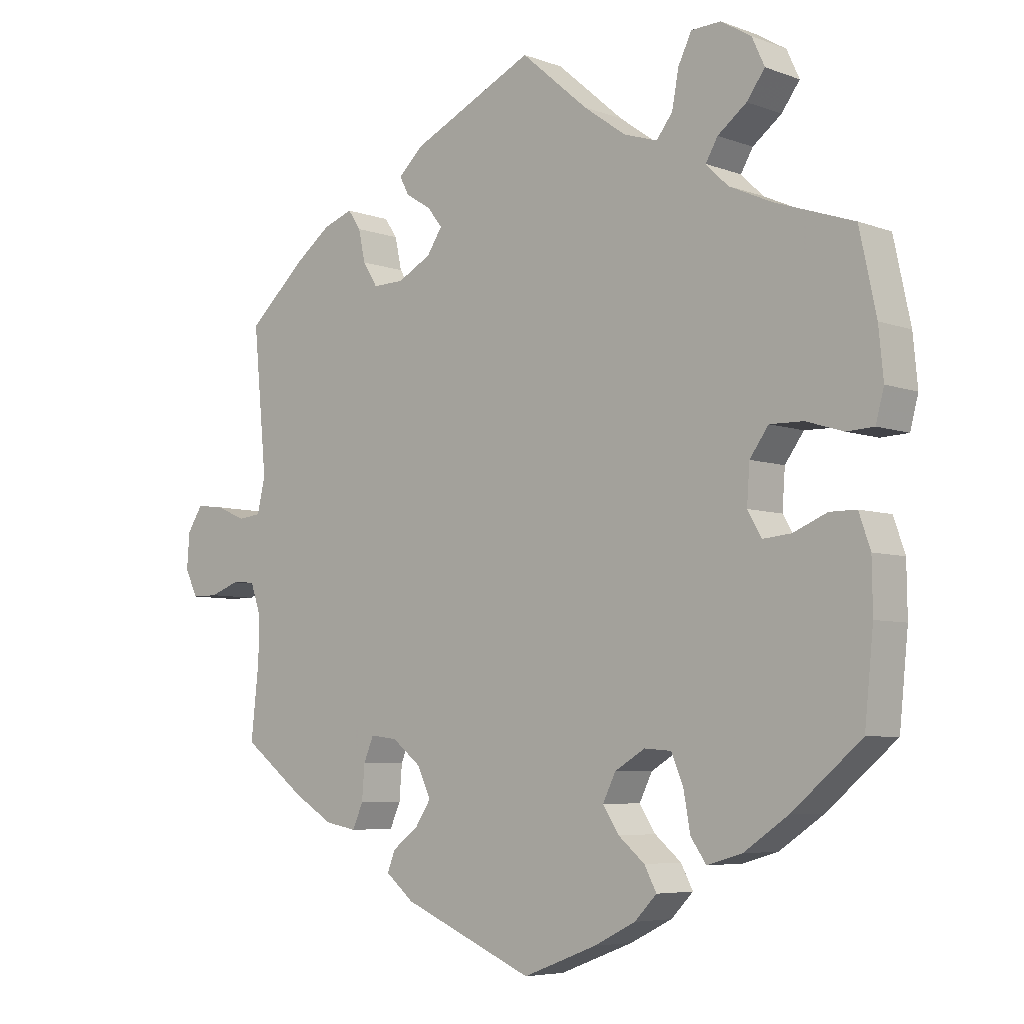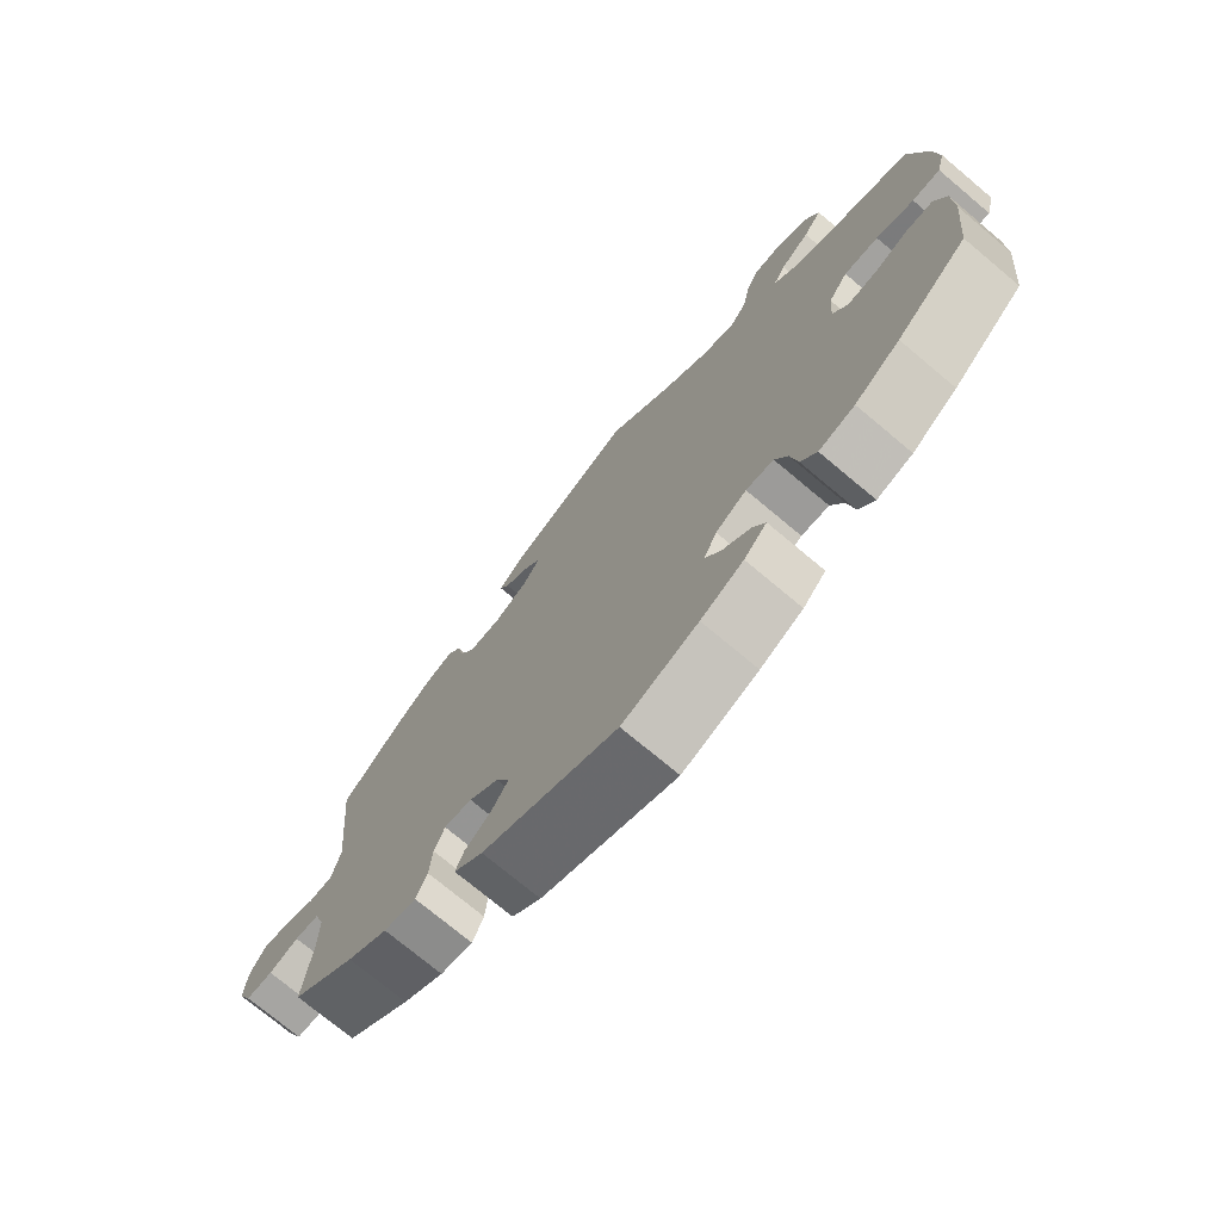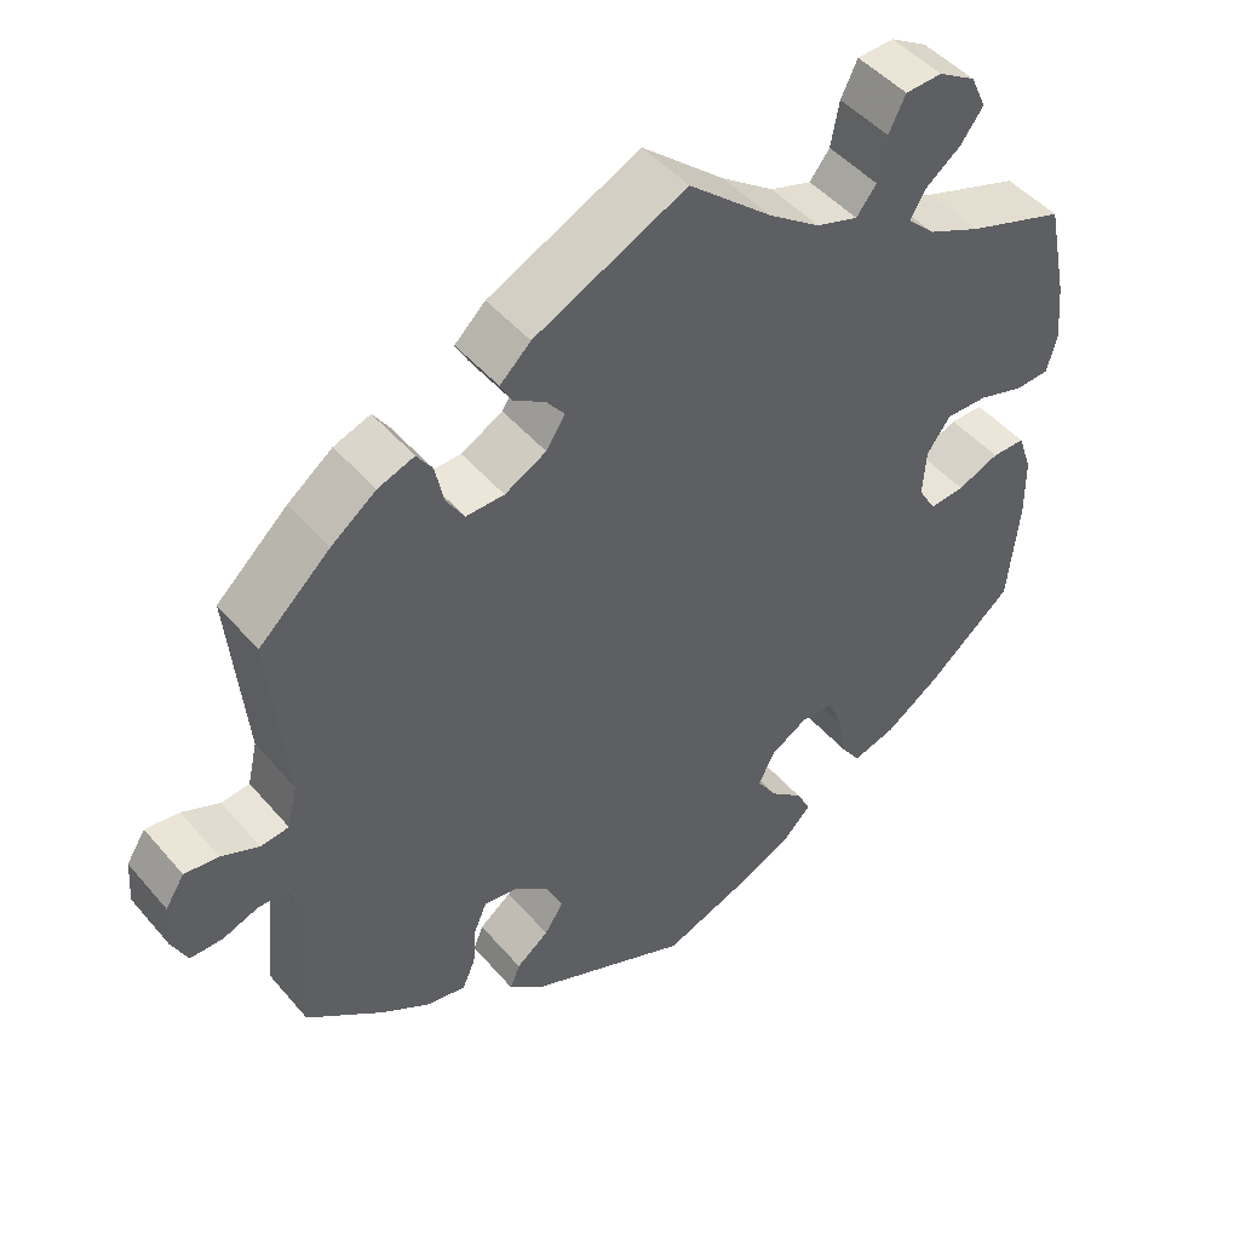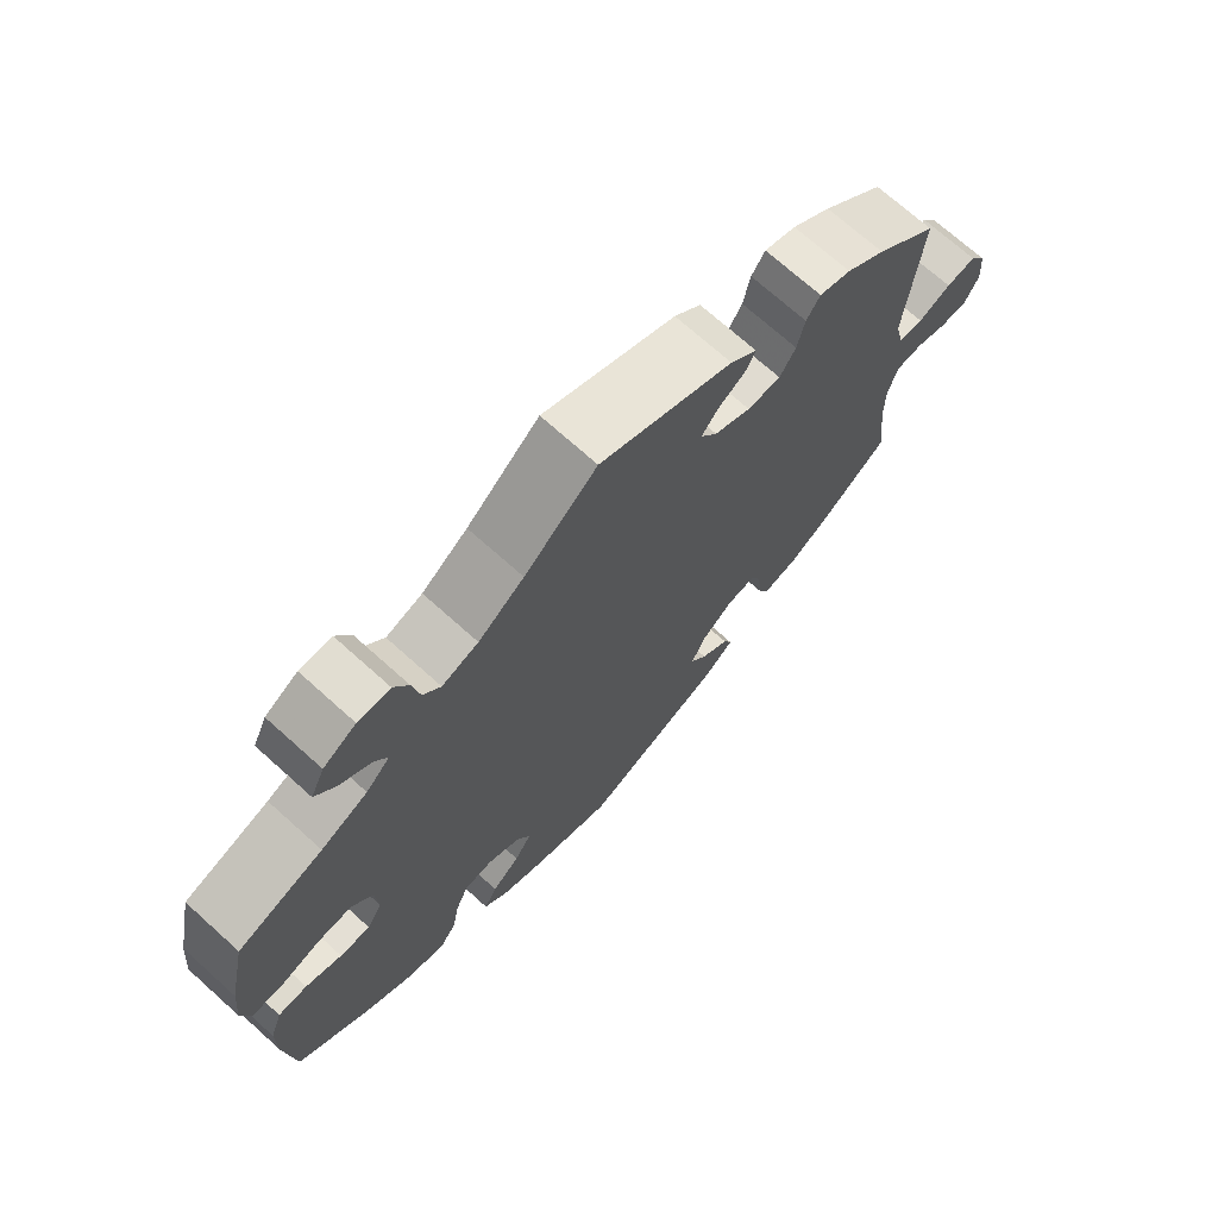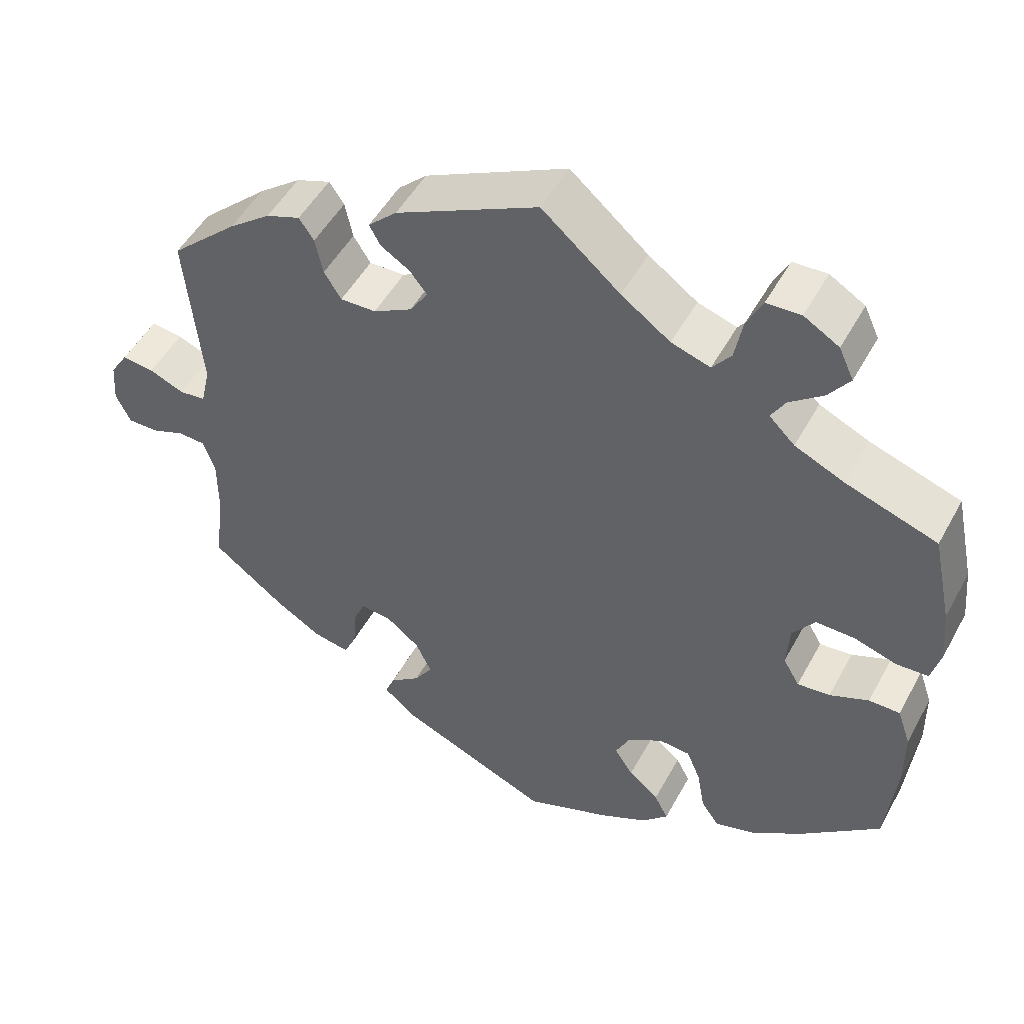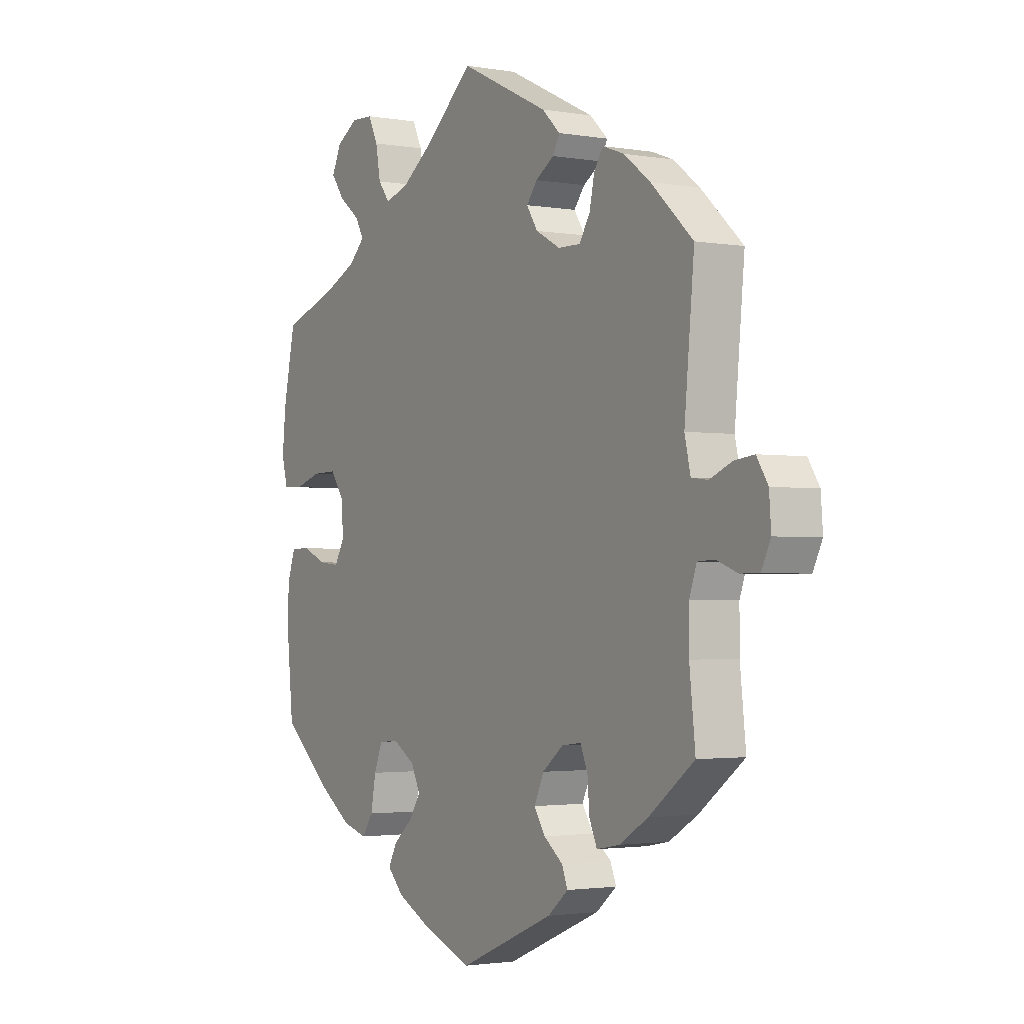
<metadata>
{"format":"obj","ext":"obj","renderer":"f3d","projection":"perspective","resolution":1024,"background":"white","views":[{"elev":-5.8,"azim":41.8,"up":"+Z"},{"elev":-73.6,"azim":50.0,"up":"+Z"},{"elev":47.2,"azim":-38.1,"up":"+Z"},{"elev":71.2,"azim":132.0,"up":"+Z"},{"elev":49.9,"azim":27.8,"up":"+Z"},{"elev":-2.1,"azim":-121.5,"up":"+Z"}]}
</metadata>
<code>
v 0.397 0.07 -0.376
v 0.331 0.07 -0.421
v 0.279 0.07 -0.436
v 0.256 0.07 -0.403
v 0.246 0.07 -0.347
v 0.228 0.07 -0.304
v 0.188 0.07 -0.301
v 0.143 0.07 -0.328
v 0.124 0.07 -0.367
v 0.148 0.07 -0.404
v 0.187 0.07 -0.437
v 0.205 0.07 -0.471
v 0.172 0.07 -0.505
v 0.11 0.07 -0.536
v 0 0.07 -0.578
v -0.196 0.07 -0.494
v -0.238 0.07 -0.459
v -0.226 0.07 -0.429
v -0.187 0.07 -0.399
v -0.164 0.07 -0.364
v -0.184 0.07 -0.321
v -0.227 0.07 -0.287
v -0.267 0.07 -0.282
v -0.282 0.07 -0.318
v -0.286 0.07 -0.369
v -0.302 0.07 -0.405
v -0.349 0.07 -0.396
v -0.408 0.07 -0.36
v -0.501 0.07 -0.289
v -0.489 0.07 -0.179
v -0.489 0.07 -0.113
v -0.504 0.07 -0.07
v -0.539 0.07 -0.068
v -0.582 0.07 -0.084
v -0.621 0.07 -0.084
v -0.64 0.07 -0.045
v -0.636 0.07 0.008
v -0.613 0.07 0.044
v -0.572 0.07 0.039
v -0.527 0.07 0.02
v -0.493 0.07 0.024
v -0.481 0.07 0.076
v -0.501 0.07 0.288
v -0.415 0.07 0.367
v -0.361 0.07 0.408
v -0.317 0.07 0.424
v -0.298 0.07 0.396
v -0.288 0.07 0.349
v -0.266 0.07 0.314
v -0.22 0.07 0.315
v -0.17 0.07 0.342
v -0.147 0.07 0.377
v -0.169 0.07 0.405
v -0.207 0.07 0.429
v -0.221 0.07 0.455
v -0.184 0.07 0.49
v -0.001 0.07 0.578
v 0.099 0.07 0.492
v 0.162 0.07 0.447
v 0.212 0.07 0.431
v 0.236 0.07 0.462
v 0.246 0.07 0.516
v 0.266 0.07 0.557
v 0.31 0.07 0.559
v 0.355 0.07 0.532
v 0.374 0.07 0.491
v 0.347 0.07 0.454
v 0.304 0.07 0.421
v 0.286 0.07 0.39
v 0.319 0.07 0.358
v 0.383 0.07 0.329
v 0.5 0.07 0.289
v 0.525 0.07 0.172
v 0.532 0.07 0.1
v 0.52 0.07 0.054
v 0.479 0.07 0.052
v 0.424 0.07 0.069
v 0.374 0.07 0.07
v 0.346 0.07 0.031
v 0.342 0.07 -0.026
v 0.363 0.07 -0.062
v 0.405 0.07 -0.058
v 0.455 0.07 -0.037
v 0.495 0.07 -0.037
v 0.512 0.07 -0.086
v 0.513 0.07 -0.161
v 0.5 0.07 -0.289
v 0.397 0 -0.376
v 0.331 0 -0.421
v 0.279 0 -0.436
v 0.256 0 -0.403
v 0.246 0 -0.347
v 0.228 0 -0.304
v 0.188 0 -0.301
v 0.143 0 -0.328
v 0.124 0 -0.367
v 0.148 0 -0.404
v 0.187 0 -0.437
v 0.205 0 -0.471
v 0.172 0 -0.505
v 0.11 0 -0.536
v 0 0 -0.578
v -0.196 0 -0.494
v -0.238 0 -0.459
v -0.226 0 -0.429
v -0.187 0 -0.399
v -0.164 0 -0.364
v -0.184 0 -0.321
v -0.227 0 -0.287
v -0.267 0 -0.282
v -0.282 0 -0.318
v -0.286 0 -0.369
v -0.302 0 -0.405
v -0.349 0 -0.396
v -0.408 0 -0.36
v -0.501 0 -0.289
v -0.489 0 -0.179
v -0.489 0 -0.113
v -0.504 0 -0.07
v -0.539 0 -0.068
v -0.582 0 -0.084
v -0.621 0 -0.084
v -0.64 0 -0.045
v -0.636 0 0.008
v -0.613 0 0.044
v -0.572 0 0.039
v -0.527 0 0.02
v -0.493 0 0.024
v -0.481 0 0.076
v -0.501 0 0.288
v -0.415 0 0.367
v -0.361 0 0.408
v -0.317 0 0.424
v -0.298 0 0.396
v -0.288 0 0.349
v -0.266 0 0.314
v -0.22 0 0.315
v -0.17 0 0.342
v -0.147 0 0.377
v -0.169 0 0.405
v -0.207 0 0.429
v -0.221 0 0.455
v -0.184 0 0.49
v -0.001 0 0.578
v 0.099 0 0.492
v 0.162 0 0.447
v 0.212 0 0.431
v 0.236 0 0.462
v 0.246 0 0.516
v 0.266 0 0.557
v 0.31 0 0.559
v 0.355 0 0.532
v 0.374 0 0.491
v 0.347 0 0.454
v 0.304 0 0.421
v 0.286 0 0.39
v 0.319 0 0.358
v 0.383 0 0.329
v 0.5 0 0.289
v 0.525 0 0.172
v 0.532 0 0.1
v 0.52 0 0.054
v 0.479 0 0.052
v 0.424 0 0.069
v 0.374 0 0.07
v 0.346 0 0.031
v 0.342 0 -0.026
v 0.363 0 -0.062
v 0.405 0 -0.058
v 0.455 0 -0.037
v 0.495 0 -0.037
v 0.512 0 -0.086
v 0.513 0 -0.161
v 0.5 0 -0.289
f 82 83 84 85
f 81 82 85 86
f 74 75 76 77
f 74 77 78
f 71 72 73 74
f 70 71 74 78
f 69 70 78 79
f 65 66 67 68
f 65 68 69
f 64 65 69
f 61 62 63 64
f 61 64 69
f 60 61 69 79
f 55 56 57 58
f 53 54 55 58
f 52 53 58 59
f 51 52 59 60
f 45 46 47 48
f 45 48 49
f 42 43 44 45
f 41 42 45 49
f 37 38 39 40
f 35 36 37 40
f 33 34 35 40
f 32 33 40 41
f 31 32 41 49
f 27 28 29 30
f 24 25 26 27
f 23 24 27 30
f 22 23 30 31
f 16 17 18 19
f 16 19 20
f 15 16 20
f 14 15 20 21
f 10 11 12 13
f 9 10 13 14
f 2 3 4 5
f 2 5 6
f 1 2 6
f 81 86 87 1
f 51 60 79 80
f 50 51 80 81
f 22 31 49 50
f 9 14 21 22
f 8 9 22 50
f 7 8 50 81
f 81 1 6
f 6 7 81
f 172 171 170 169
f 173 172 169 168
f 164 163 162 161
f 165 164 161
f 161 160 159 158
f 165 161 158 157
f 166 165 157 156
f 155 154 153 152
f 156 155 152
f 156 152 151
f 151 150 149 148
f 156 151 148
f 166 156 148 147
f 145 144 143 142
f 145 142 141 140
f 146 145 140 139
f 147 146 139 138
f 135 134 133 132
f 136 135 132
f 132 131 130 129
f 136 132 129 128
f 127 126 125 124
f 127 124 123 122
f 127 122 121 120
f 128 127 120 119
f 136 128 119 118
f 117 116 115 114
f 114 113 112 111
f 117 114 111 110
f 118 117 110 109
f 106 105 104 103
f 107 106 103
f 107 103 102
f 108 107 102 101
f 100 99 98 97
f 101 100 97 96
f 92 91 90 89
f 93 92 89
f 93 89 88
f 88 174 173 168
f 167 166 147 138
f 168 167 138 137
f 137 136 118 109
f 109 108 101 96
f 137 109 96 95
f 168 137 95 94
f 93 88 168
f 168 94 93
f 1 88 89 2
f 2 89 90 3
f 3 90 91 4
f 4 91 92 5
f 5 92 93 6
f 6 93 94 7
f 7 94 95 8
f 8 95 96 9
f 9 96 97 10
f 10 97 98 11
f 11 98 99 12
f 12 99 100 13
f 13 100 101 14
f 14 101 102 15
f 15 102 103 16
f 16 103 104 17
f 17 104 105 18
f 18 105 106 19
f 19 106 107 20
f 20 107 108 21
f 21 108 109 22
f 22 109 110 23
f 23 110 111 24
f 24 111 112 25
f 25 112 113 26
f 26 113 114 27
f 27 114 115 28
f 28 115 116 29
f 29 116 117 30
f 30 117 118 31
f 31 118 119 32
f 32 119 120 33
f 33 120 121 34
f 34 121 122 35
f 35 122 123 36
f 36 123 124 37
f 37 124 125 38
f 38 125 126 39
f 39 126 127 40
f 40 127 128 41
f 41 128 129 42
f 42 129 130 43
f 43 130 131 44
f 44 131 132 45
f 45 132 133 46
f 46 133 134 47
f 47 134 135 48
f 48 135 136 49
f 49 136 137 50
f 50 137 138 51
f 51 138 139 52
f 52 139 140 53
f 53 140 141 54
f 54 141 142 55
f 55 142 143 56
f 56 143 144 57
f 57 144 145 58
f 58 145 146 59
f 59 146 147 60
f 60 147 148 61
f 61 148 149 62
f 62 149 150 63
f 63 150 151 64
f 64 151 152 65
f 65 152 153 66
f 66 153 154 67
f 67 154 155 68
f 68 155 156 69
f 69 156 157 70
f 70 157 158 71
f 71 158 159 72
f 72 159 160 73
f 73 160 161 74
f 74 161 162 75
f 75 162 163 76
f 76 163 164 77
f 77 164 165 78
f 78 165 166 79
f 79 166 167 80
f 80 167 168 81
f 81 168 169 82
f 82 169 170 83
f 83 170 171 84
f 84 171 172 85
f 85 172 173 86
f 86 173 174 87
f 87 174 88 1

</code>
